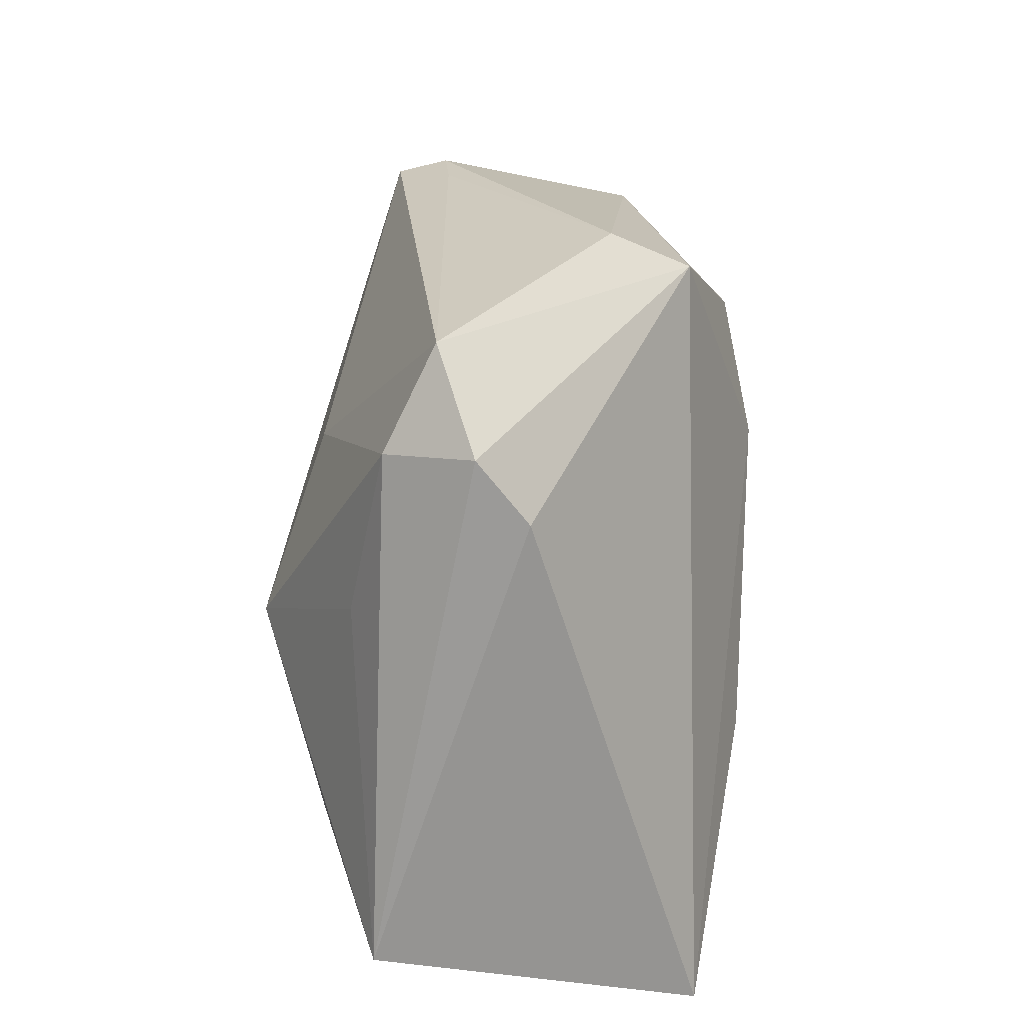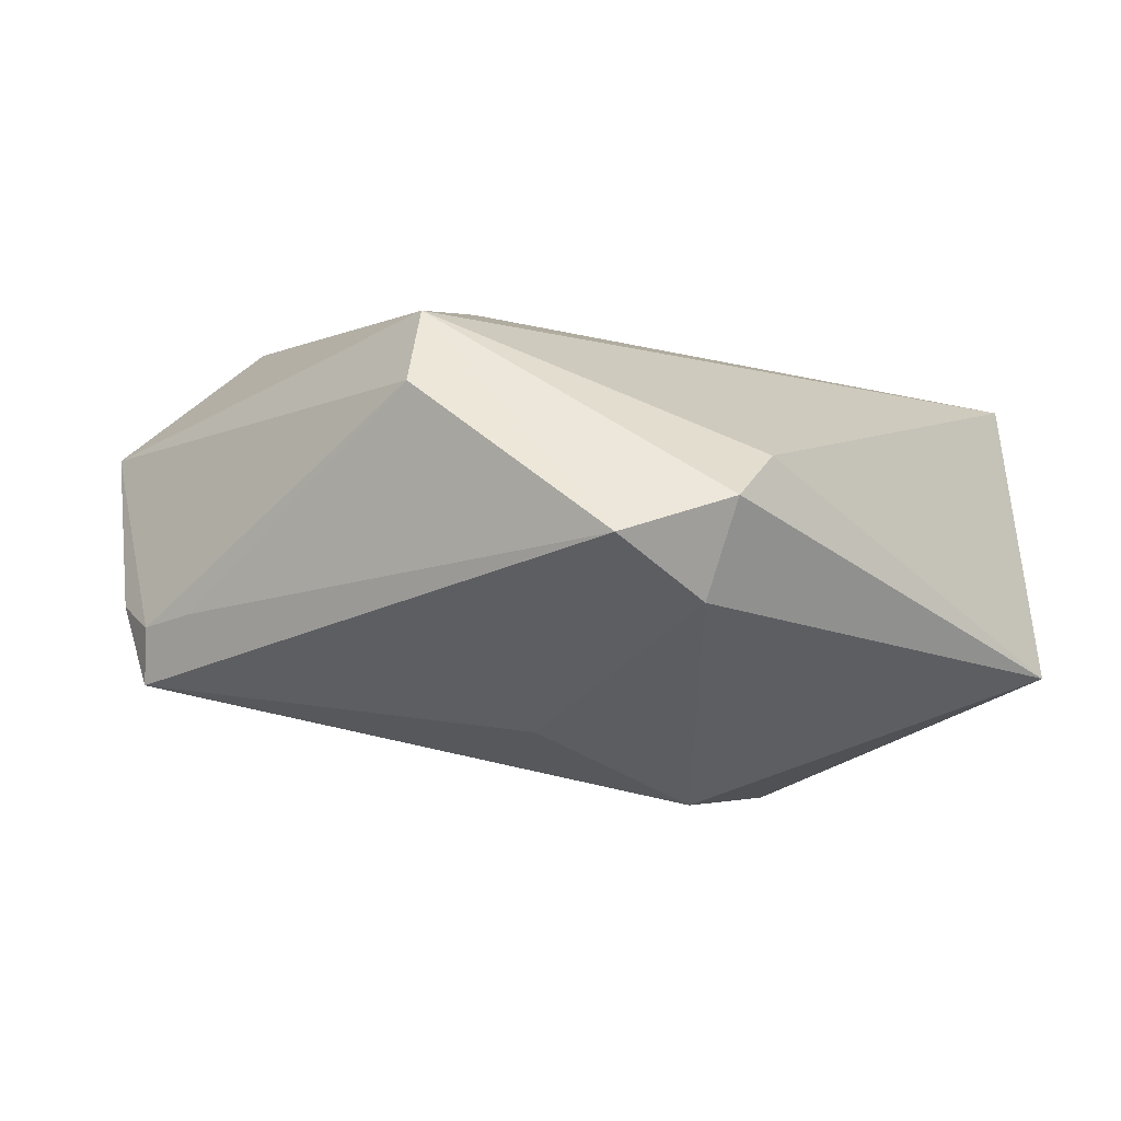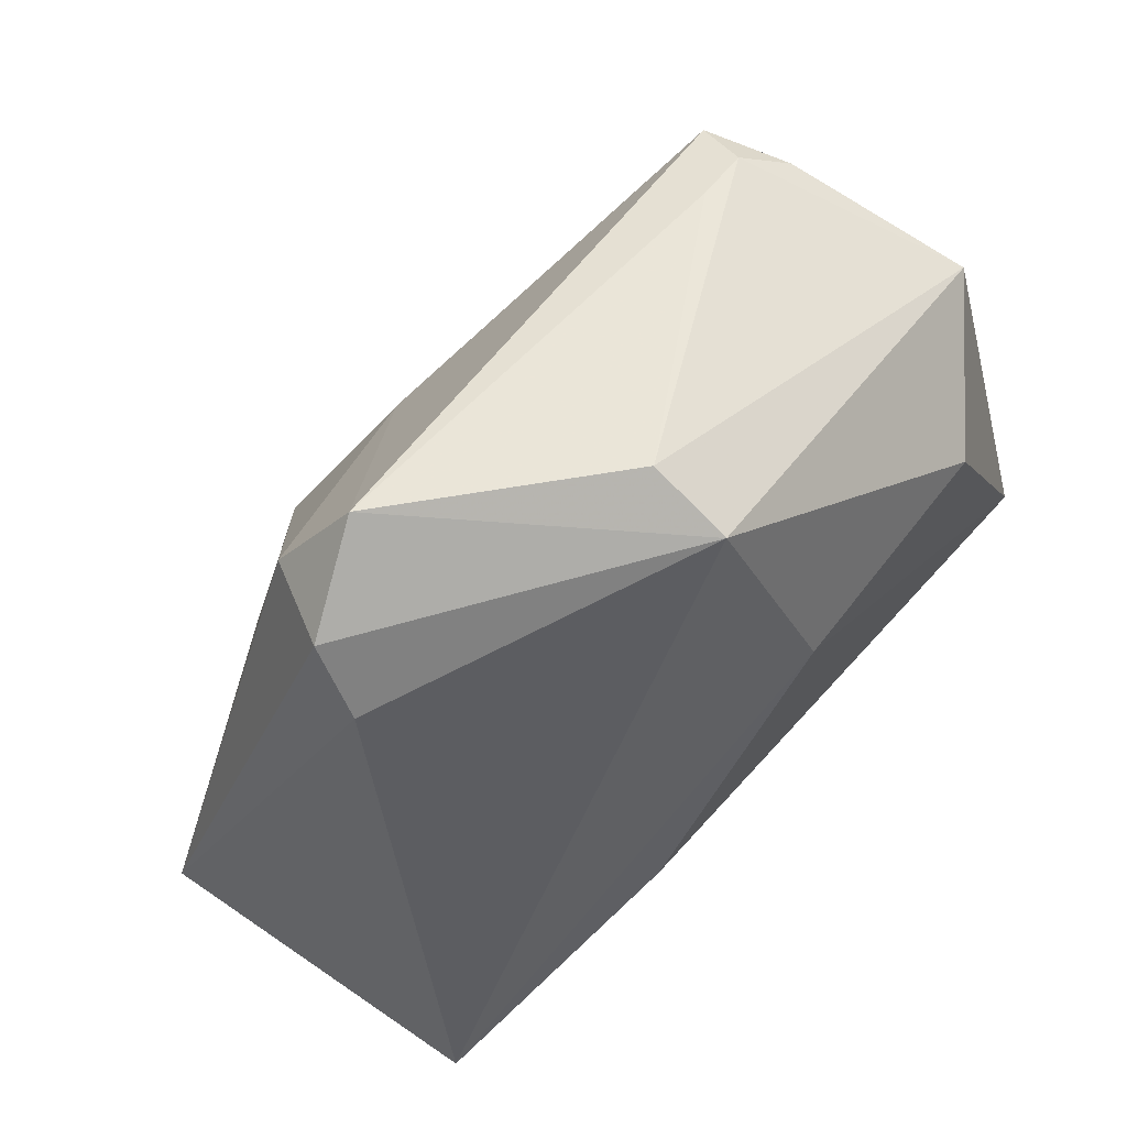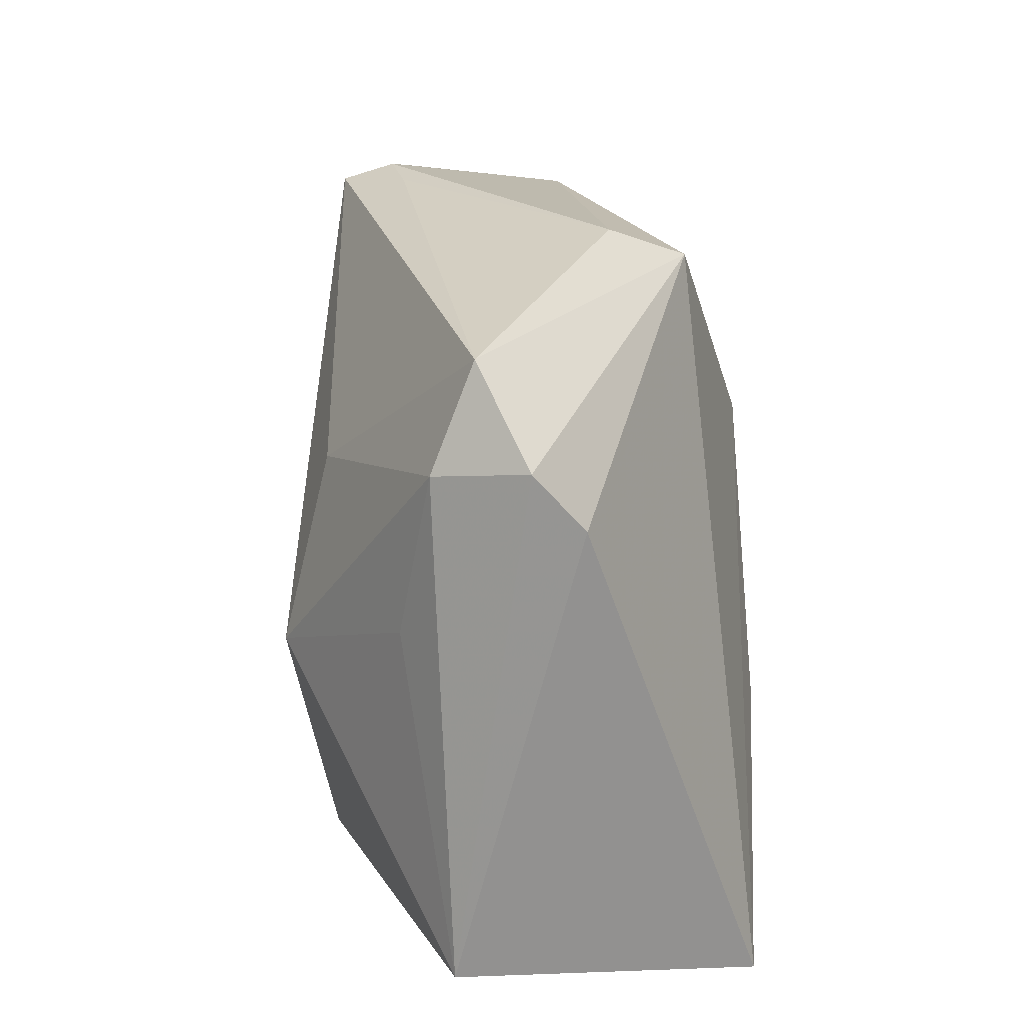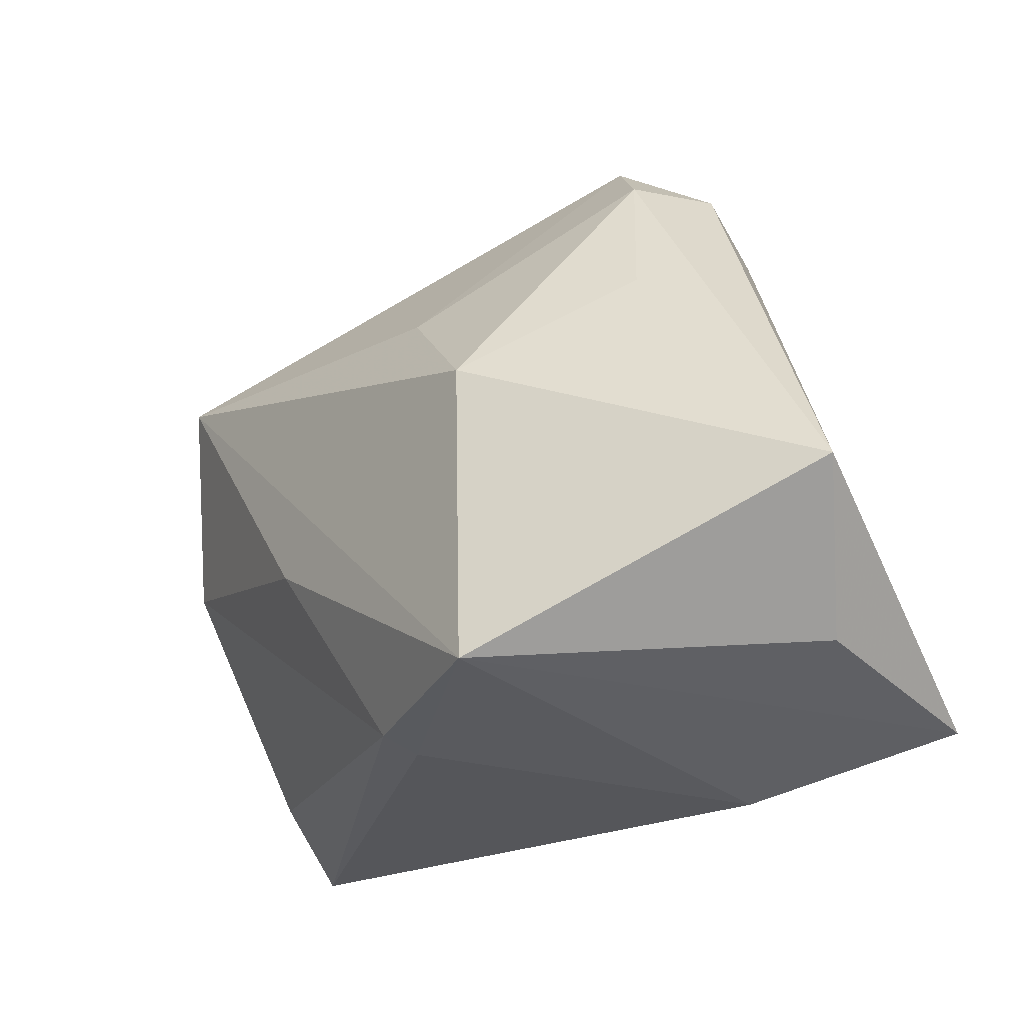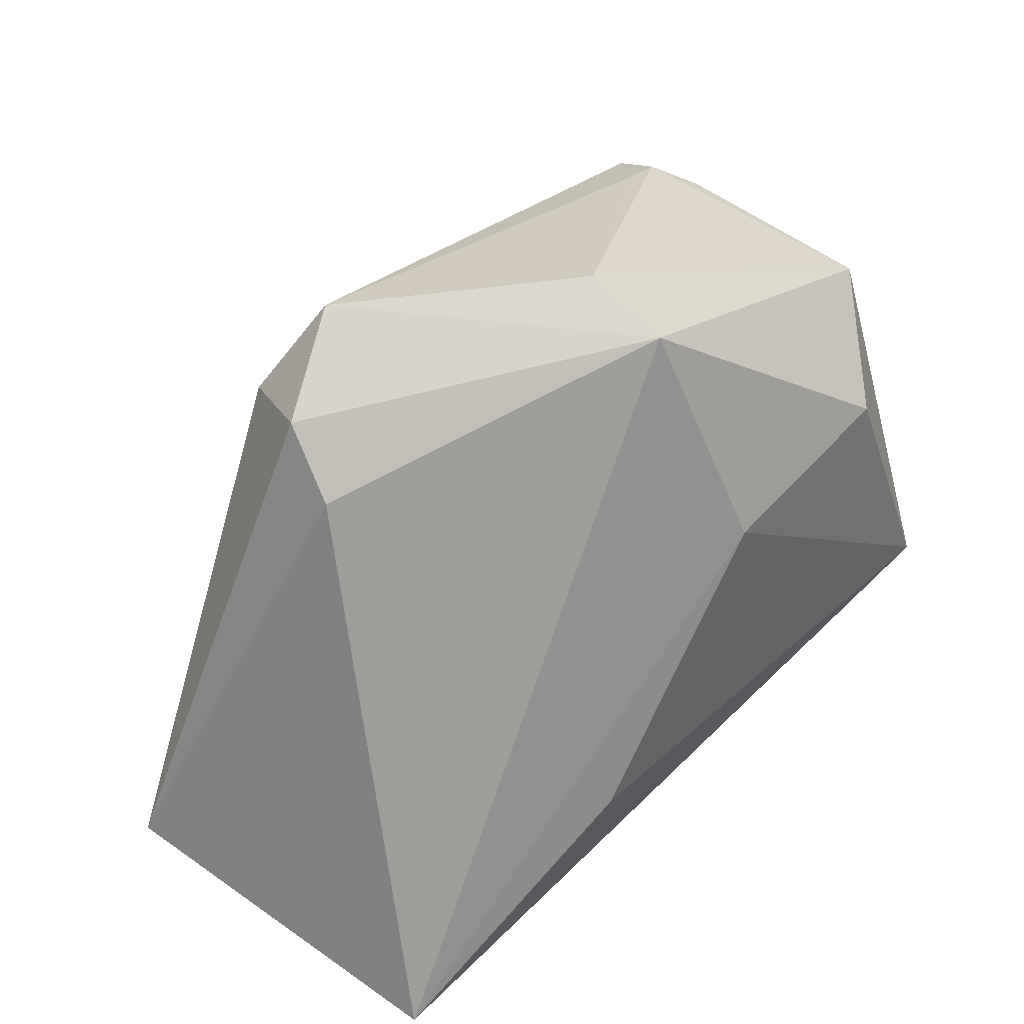
<metadata>
{"format":"obj","ext":"obj","renderer":"f3d","projection":"perspective","resolution":1024,"background":"white","views":[{"elev":37.2,"azim":-88.0,"up":"+Y"},{"elev":-12.6,"azim":-156.9,"up":"+Z"},{"elev":66.2,"azim":-47.8,"up":"+Y"},{"elev":38.9,"azim":-98.1,"up":"+Y"},{"elev":-37.7,"azim":-143.1,"up":"+Y"},{"elev":39.6,"azim":-49.3,"up":"+Y"}]}
</metadata>
<code>
v -0.01275 -0.03927 -0.02937
v -0.03771 0.0302 0.0006198
v -0.02507 0.04676 -0.01064
v -0.05637 -0.02306 -0.01784
v 0.0391 0.01329 0.02693
v 0.007558 -0.03591 -0.01169
v 0.001004 0.04189 0.01934
v -0.01647 -0.01841 0.02803
v -0.04601 -0.03521 -0.001427
v -0.04879 -0.03697 0.0223
v 0.0003185 0.0468 0.009419
v -0.02168 -0.03927 0.01823
v -0.03118 0.03519 -0.01678
v 0.04408 0.03114 -0.02045
v 0.05393 0.01 -0.006242
v 0.02253 -0.008423 -0.02189
v 0.04246 0.0339 -0.01377
v 0.05566 -0.01393 0.01714
v 0.05566 0.02134 0.01201
v 0.05566 -0.02189 0.02739
v -0.03366 0.0139 -0.02112
v -0.03644 0.03831 -0.00571
v 0.03534 0.03545 -0.01291
v 0.04817 0.03 -0.00999
v 0.008657 -0.03541 -0.01699
v -0.003111 0.01804 -0.02729
v 0.008253 0.01213 0.02899
v -0.01578 -0.001272 -0.03463
f 12 20 10
f 10 1 12
f 27 7 10
f 10 20 8
f 8 27 10
f 20 27 8
f 14 1 28
f 20 25 18
f 18 25 15
f 18 19 20
f 15 19 18
f 20 12 6
f 6 25 20
f 6 12 1
f 1 25 6
f 15 25 16
f 14 15 16
f 16 25 1
f 16 1 14
f 14 3 17
f 24 15 14
f 24 19 15
f 14 17 24
f 24 17 19
f 14 28 26
f 26 28 13
f 26 3 14
f 13 3 26
f 13 28 21
f 22 3 13
f 7 3 22
f 5 19 7
f 7 27 5
f 20 19 5
f 5 27 20
f 11 3 7
f 7 19 11
f 19 17 11
f 4 28 1
f 4 21 28
f 13 21 4
f 4 22 13
f 10 7 2
f 7 22 2
f 2 4 10
f 22 4 2
f 23 17 3
f 3 11 23
f 23 11 17
f 9 1 10
f 10 4 9
f 9 4 1

</code>
